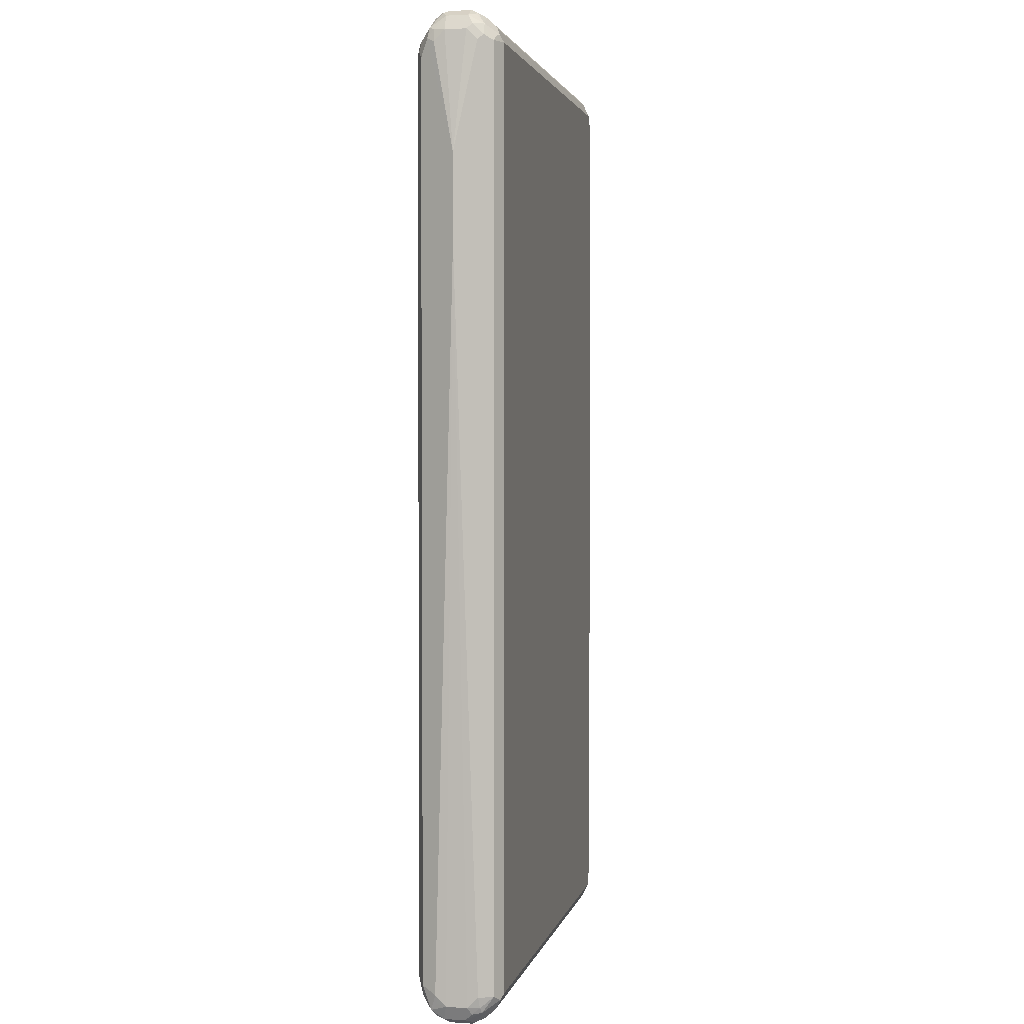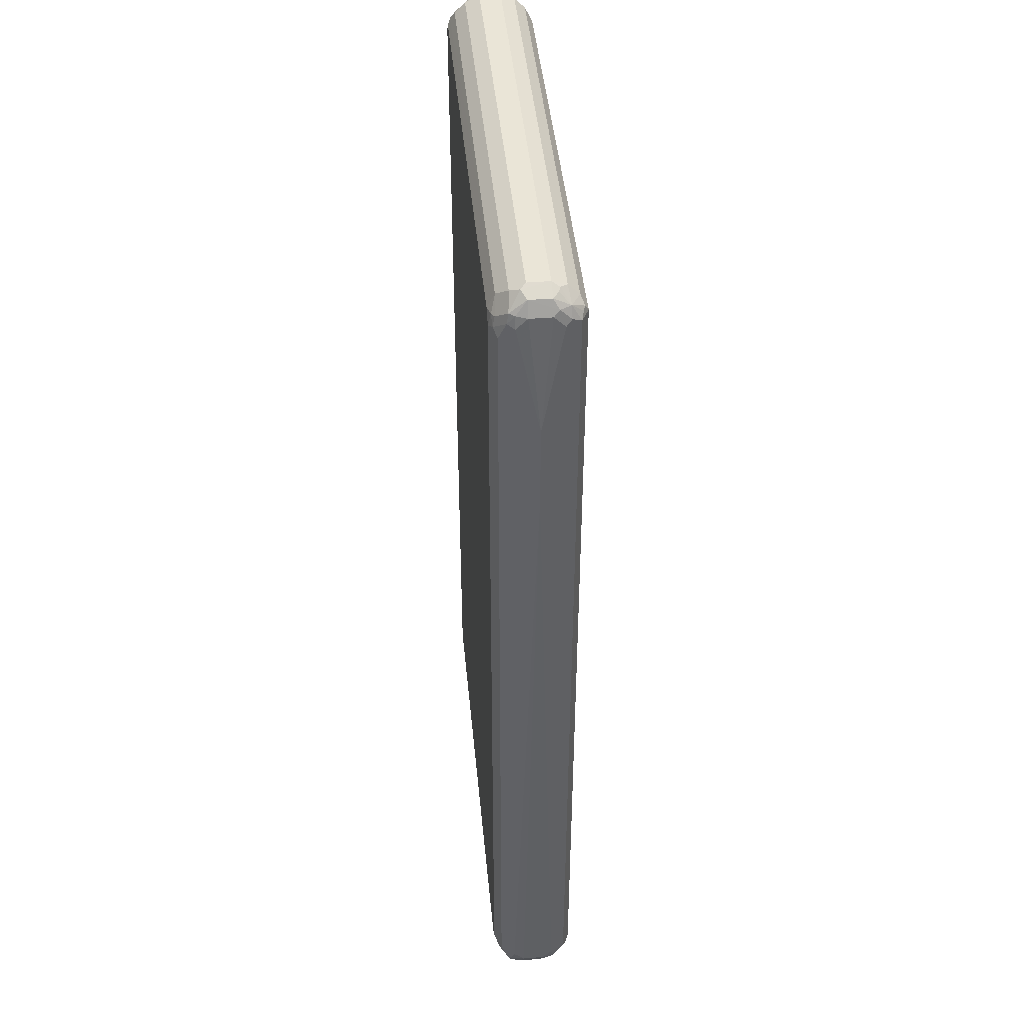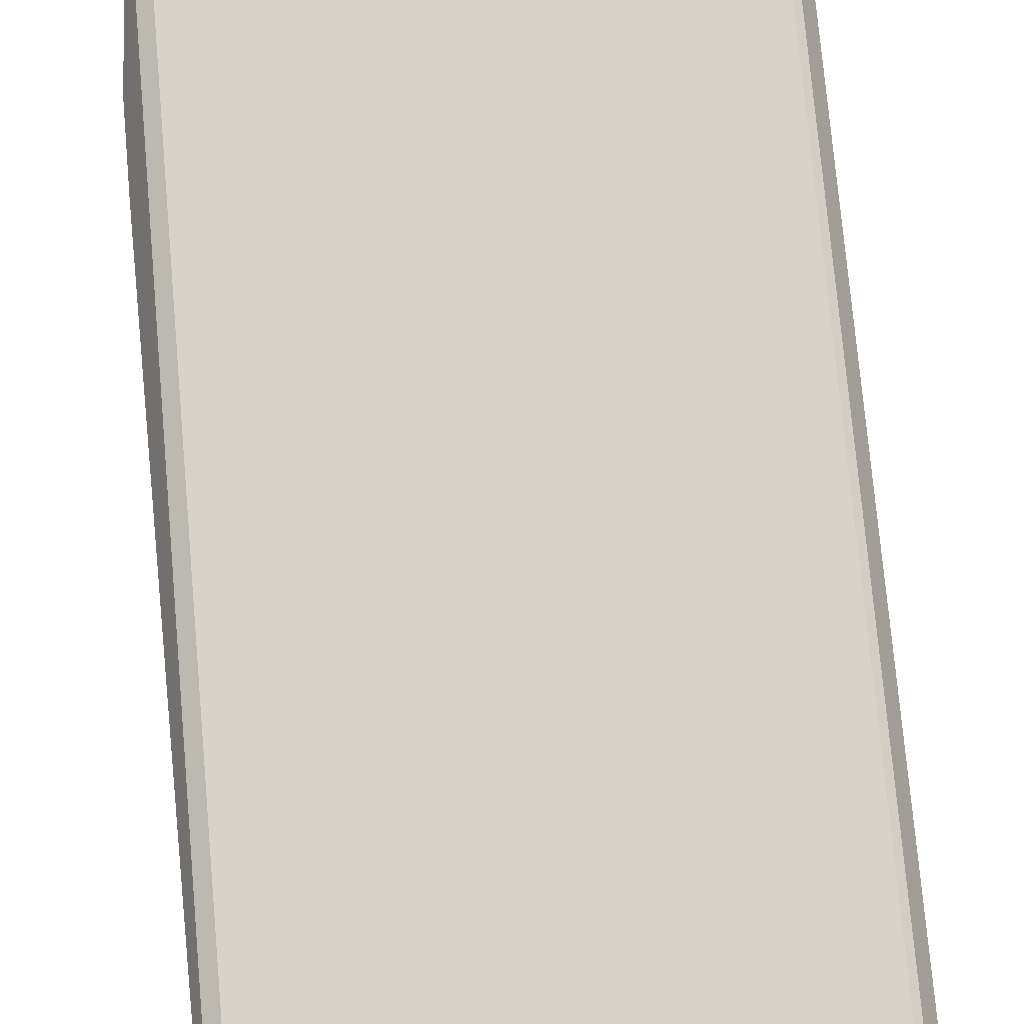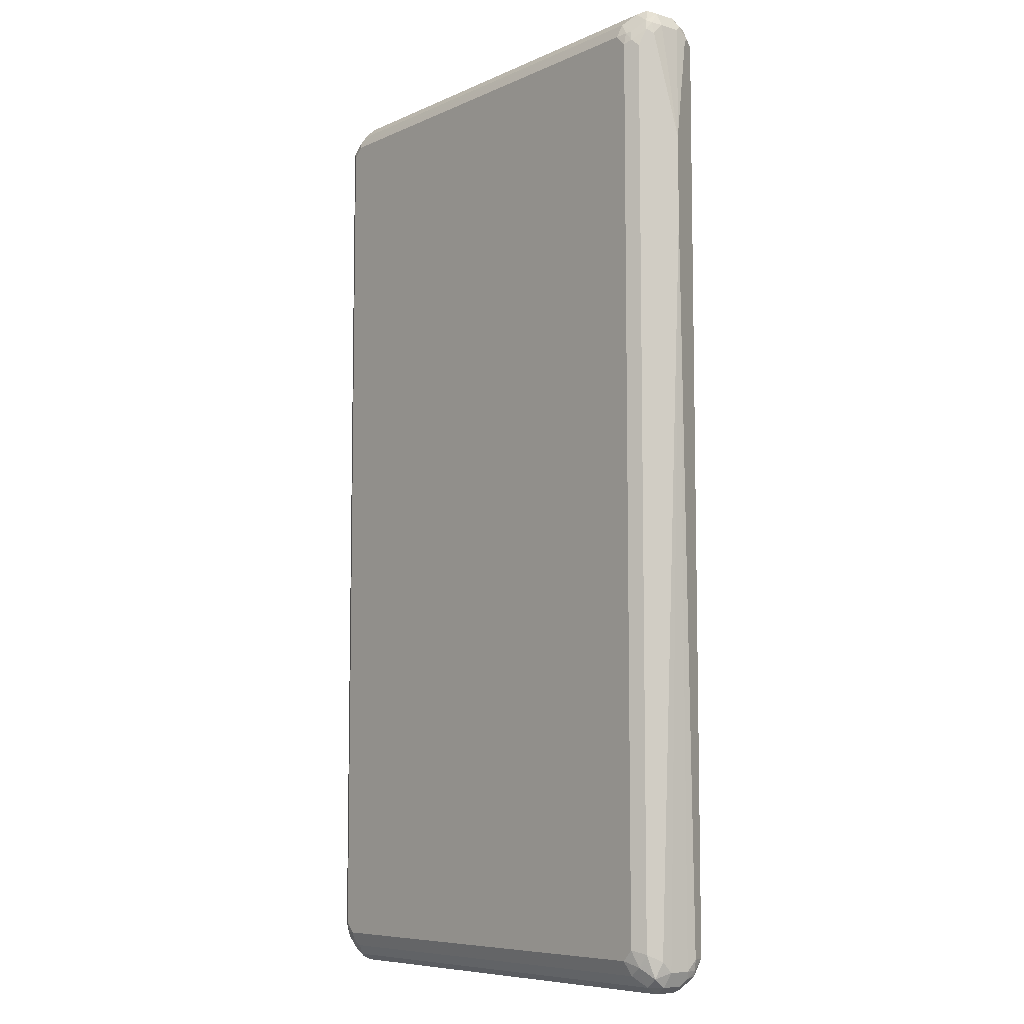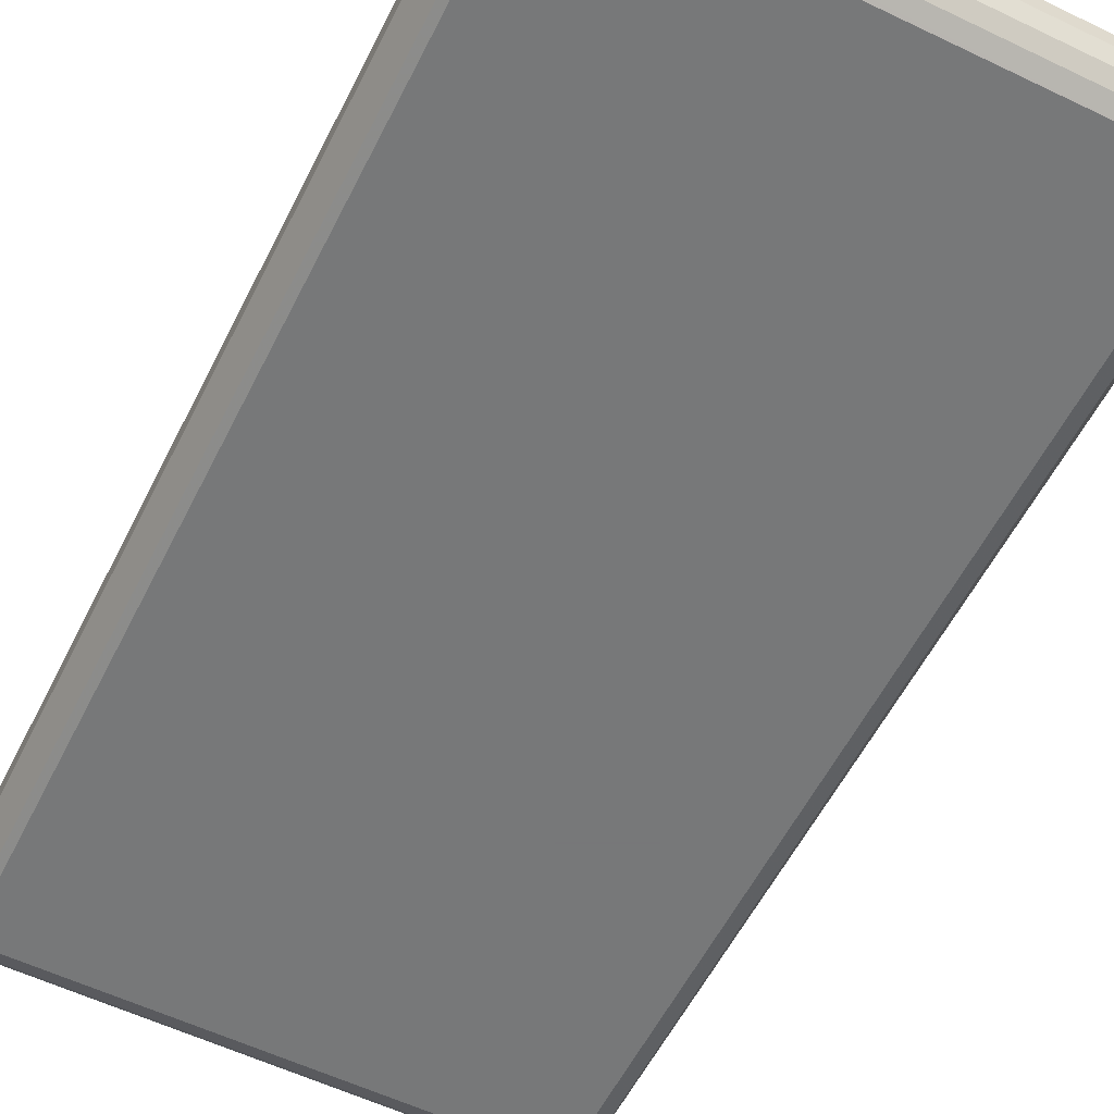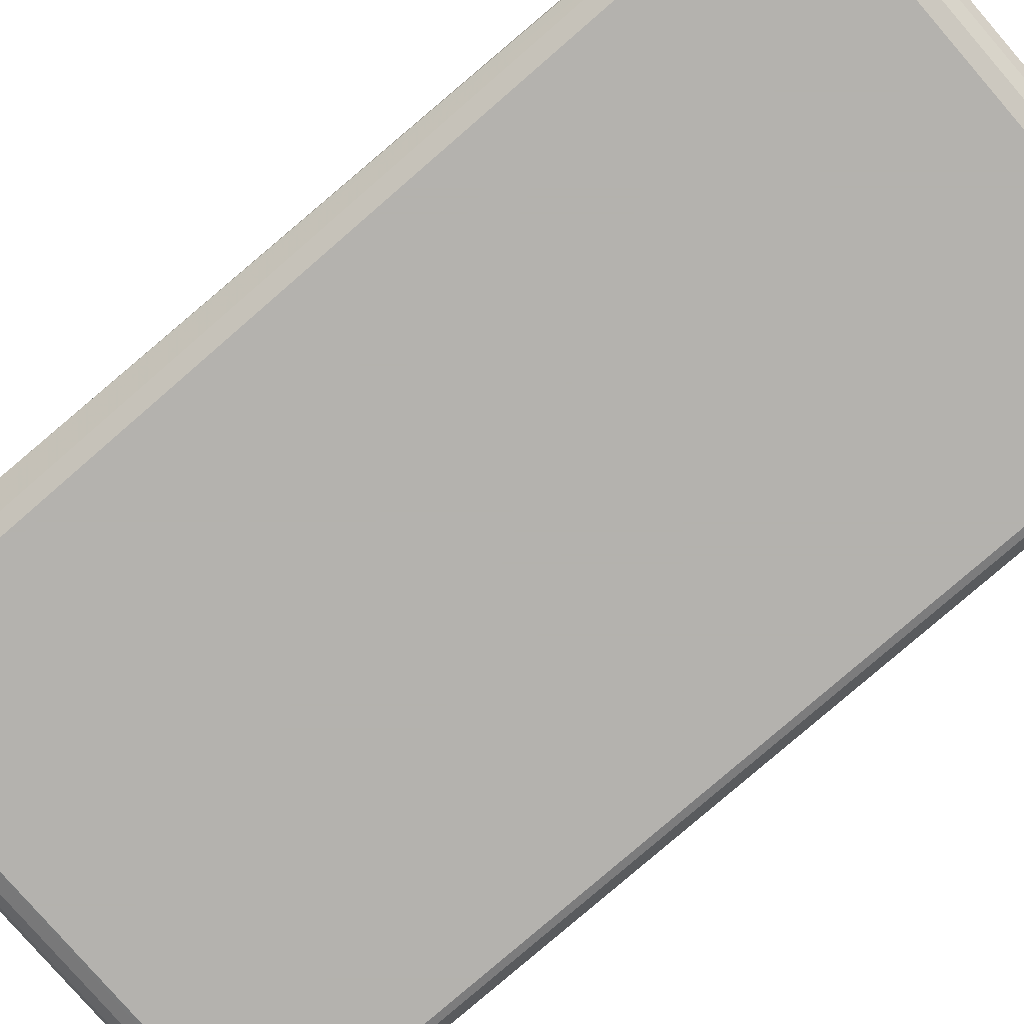
<metadata>
{"format":"obj","ext":"obj","renderer":"f3d","projection":"perspective","resolution":1024,"background":"white","views":[{"elev":2.5,"azim":-77.9,"up":"+Y"},{"elev":44.0,"azim":-95.4,"up":"+Y"},{"elev":77.2,"azim":-5.1,"up":"+Z"},{"elev":-7.6,"azim":-128.6,"up":"+Y"},{"elev":-57.3,"azim":153.5,"up":"+Z"},{"elev":-79.7,"azim":-49.1,"up":"+Z"}]}
</metadata>
<code>
v -0.4792 0.4792 0
v -0.4792 0.6325 0
v -0.4472 -0.8113 -0.06389
v -0.46 -0.8241 -0.03834
v -0.46 -0.8433 -0.01917
v -0.46 -0.8433 0.01917
v -0.46 -0.8241 0.03834
v -0.4472 -0.8241 0.06389
v -0.4472 0.8241 0.06389
v -0.4552 0.8338 0.04791
v -0.46 0.8241 0.03834
v -0.46 0.8433 0.01917
v -0.46 0.8433 -0.01917
v -0.46 0.8241 -0.03834
v -0.4536 0.8305 -0.05111
v -0.4472 0.7986 -0.06389
v -0.4217 -0.8049 -0.07667
v -0.4313 -0.8338 -0.06708
v -0.444 -0.8274 -0.06069
v -0.4504 -0.8529 -0.04791
v -0.4568 -0.8402 -0.03514
v -0.4472 -0.8688 -0.02555
v -0.4552 -0.8433 0.04072
v -0.4536 -0.856 0.02555
v -0.4504 -0.8529 0.04313
v -0.4313 -0.8338 0.07187
v -0.4217 -0.8241 0.07667
v -0.4217 0.8241 0.07667
v -0.4361 0.8338 0.06708
v -0.4456 0.8529 0.04791
v -0.4552 0.8529 0.02875
v -0.4472 0.8688 -0.01917
v -0.4552 0.8457 -0.03834
v -0.4504 0.8481 -0.04791
v -0.4345 0.8113 -0.07028
v -0.4025 -0.8241 -0.07667
v -0.4217 0.8049 -0.07667
v -0.4089 -0.8497 -0.06389
v -0.4249 -0.8465 -0.06069
v -0.4281 -0.8688 -0.04472
v -0.4217 -0.8818 -0.01917
v -0.4472 -0.8688 0.01277
v -0.4217 -0.8497 0.06389
v -0.4345 -0.8752 0.02555
v -0.4313 -0.8721 0.03353
v -0.4217 -0.8688 0.04472
v 0.4217 -0.8497 0.06389
v 0.4217 -0.8241 0.07667
v 0.4217 0.8241 0.07667
v -0.4281 0.8369 0.07028
v -0.4152 0.8497 0.06389
v -0.4152 0.8688 0.04472
v -0.4281 0.8752 0.03194
v -0.4361 0.8721 0.02875
v -0.4472 0.8688 0.01917
v -0.4313 0.8769 -0.02875
v -0.4313 0.8289 -0.06708
v -0.4217 0.8688 -0.04472
v -0.4217 0.8265 -0.07187
v 0.4217 -0.8241 -0.07667
v -0.4025 0.8241 -0.07667
v 0.4152 -0.8497 -0.06389
v 0.4345 -0.8688 -0.04472
v 0.4408 -0.8818 -0.01917
v -0.4217 -0.8818 0.01917
v 0.4504 -0.8769 0.02875
v 0.4408 -0.8688 0.04472
v 0.4408 -0.841 0.06229
v 0.4313 -0.8386 0.06708
v 0.4408 -0.7858 0.07667
v 0.4345 -0.8305 0.07028
v 0.4472 0.8305 0.06389
v 0.4281 0.8497 0.06389
v 0.4408 0.7858 0.07667
v 0.4504 0.8146 0.06708
v 0.4281 0.8688 0.04472
v -0.4217 0.8818 0.01917
v -0.4217 0.8818 -0.01917
v 0.4217 0.8818 -0.01917
v 0.4217 0.8688 -0.04472
v -0.4025 0.8497 -0.06389
v 0.4408 -0.8049 -0.07667
v 0.4432 -0.8241 -0.07187
v 0.4281 -0.8369 -0.07028
v 0.4313 0.8338 -0.07187
v 0.4217 0.8241 -0.07667
v 0.4472 -0.8752 -0.03194
v 0.4472 -0.856 -0.05111
v 0.4408 -0.8818 0.01917
v 0.4552 -0.8721 -0.02875
v 0.4536 -0.8752 -0.01917
v 0.4536 -0.8752 0.01917
v 0.4552 -0.8648 0.03834
v 0.4504 -0.8578 0.04791
v 0.4536 -0.8497 0.05111
v 0.4536 -0.7922 0.07028
v 0.4504 -0.8098 0.06708
v 0.4664 0.8305 0.04472
v 0.4504 0.8529 0.04791
v 0.4536 0.7794 0.07028
v 0.4472 0.8688 0.02555
v 0.4217 0.8818 0.01917
v 0.4472 0.8688 -0.01277
v 0.4345 0.8752 -0.02555
v 0.4313 0.8721 -0.03353
v 0.4504 0.8529 -0.04313
v 0.4217 0.8497 -0.06389
v 0.4536 -0.8049 -0.07028
v 0.4408 0.8049 -0.07667
v 0.4552 -0.8146 -0.06708
v 0.4456 -0.8338 -0.06708
v 0.4504 0.8338 -0.06229
v 0.4504 0.8146 -0.07187
v 0.4552 -0.8529 -0.04791
v 0.4672 -0.8433 -0.03834
v 0.4743 -0.8338 -0.02875
v 0.4792 -0.8241 -0.01917
v 0.4792 -0.8241 0.01917
v 0.4727 -0.8305 0.03194
v 0.4648 -0.841 0.03834
v 0.4792 0.8241 0.01917
v 0.4664 0.8497 0.02555
v 0.4664 0.8497 -0.01277
v 0.4727 0.8369 -0.02555
v 0.4696 0.8338 -0.03353
v 0.4536 0.8049 -0.07028
v 0.4664 0.8241 -0.04472
v 0.4792 0.8241 -0.01917
f 1 2 16
f 1 16 3
f 1 3 4
f 1 4 5
f 1 5 6
f 1 6 7
f 1 7 8
f 1 8 9
f 1 9 2
f 2 9 10
f 2 10 11
f 2 11 12
f 2 12 13
f 2 13 14
f 2 14 15
f 2 15 16
f 3 17 18
f 3 18 19
f 3 19 20
f 3 20 4
f 3 16 35
f 3 35 37
f 3 37 17
f 4 20 21
f 4 21 5
f 5 21 20
f 5 20 22
f 5 22 42
f 5 42 24
f 5 24 6
f 6 23 7
f 6 24 23
f 7 23 8
f 8 23 25
f 8 25 26
f 8 26 27
f 8 27 28
f 8 28 9
f 9 28 29
f 9 29 30
f 9 30 10
f 10 30 31
f 10 31 12
f 10 12 11
f 12 31 13
f 13 31 32
f 13 32 33
f 13 33 14
f 14 33 15
f 15 33 34
f 15 34 57
f 15 57 35
f 15 35 16
f 17 36 18
f 17 37 61
f 17 61 86
f 17 86 109
f 17 109 82
f 17 82 60
f 17 60 36
f 18 36 38
f 18 38 39
f 18 39 20
f 18 20 19
f 20 39 40
f 20 40 22
f 22 40 41
f 22 41 65
f 22 65 42
f 23 24 25
f 24 42 25
f 25 43 26
f 25 42 44
f 25 44 45
f 25 45 46
f 25 46 43
f 26 43 47
f 26 47 48
f 26 48 27
f 27 48 70
f 27 70 74
f 27 74 49
f 27 49 28
f 28 49 73
f 28 73 51
f 28 51 50
f 28 50 29
f 29 50 30
f 30 50 51
f 30 51 52
f 30 52 53
f 30 53 54
f 30 54 55
f 30 55 31
f 31 55 32
f 32 55 56
f 32 56 34
f 32 34 33
f 34 56 58
f 34 58 57
f 35 57 59
f 35 59 37
f 36 60 84
f 36 84 62
f 36 62 38
f 37 59 61
f 38 62 63
f 38 63 40
f 38 40 39
f 40 63 64
f 40 64 41
f 41 64 89
f 41 89 65
f 42 65 44
f 43 46 67
f 43 67 47
f 44 65 45
f 45 65 46
f 46 65 66
f 46 66 67
f 47 67 68
f 47 68 69
f 47 69 48
f 48 69 71
f 48 71 96
f 48 96 70
f 49 72 73
f 49 74 75
f 49 75 72
f 51 73 76
f 51 76 52
f 52 76 102
f 52 102 77
f 52 77 53
f 53 77 54
f 54 77 55
f 55 77 56
f 56 77 78
f 56 78 79
f 56 79 80
f 56 80 58
f 57 58 81
f 57 81 59
f 58 80 107
f 58 107 81
f 59 81 61
f 60 82 83
f 60 83 84
f 61 81 85
f 61 85 86
f 62 84 63
f 63 87 64
f 63 84 88
f 63 88 87
f 64 66 89
f 64 87 90
f 64 90 91
f 64 91 66
f 65 89 66
f 66 91 92
f 66 92 93
f 66 93 67
f 67 93 94
f 67 94 68
f 68 94 95
f 68 95 71
f 68 71 69
f 70 96 100
f 70 100 74
f 71 95 97
f 71 97 96
f 72 98 99
f 72 99 73
f 72 75 98
f 73 99 76
f 74 100 75
f 75 100 98
f 76 101 102
f 76 99 101
f 77 102 79
f 77 79 78
f 79 102 101
f 79 101 103
f 79 103 104
f 79 104 105
f 79 105 80
f 80 105 106
f 80 106 112
f 80 112 107
f 81 107 85
f 82 108 83
f 82 109 126
f 82 126 108
f 83 108 110
f 83 110 111
f 83 111 84
f 84 111 88
f 85 107 112
f 85 112 113
f 85 113 109
f 85 109 86
f 87 88 114
f 87 114 90
f 88 111 114
f 90 92 91
f 90 114 115
f 90 115 116
f 90 116 117
f 90 117 118
f 90 118 92
f 92 118 93
f 93 119 120
f 93 120 95
f 93 95 94
f 93 118 119
f 95 120 119
f 95 119 96
f 95 96 97
f 96 119 118
f 96 118 121
f 96 121 100
f 98 100 121
f 98 121 122
f 98 122 99
f 99 122 101
f 101 122 123
f 101 123 103
f 103 123 106
f 103 106 104
f 104 106 105
f 106 123 124
f 106 124 125
f 106 125 112
f 108 117 110
f 108 126 128
f 108 128 117
f 109 113 126
f 110 117 116
f 110 116 115
f 110 115 114
f 110 114 111
f 112 125 127
f 112 127 113
f 113 127 126
f 117 128 121
f 117 121 118
f 121 128 123
f 121 123 122
f 123 128 124
f 124 128 125
f 125 128 127
f 126 127 128

</code>
